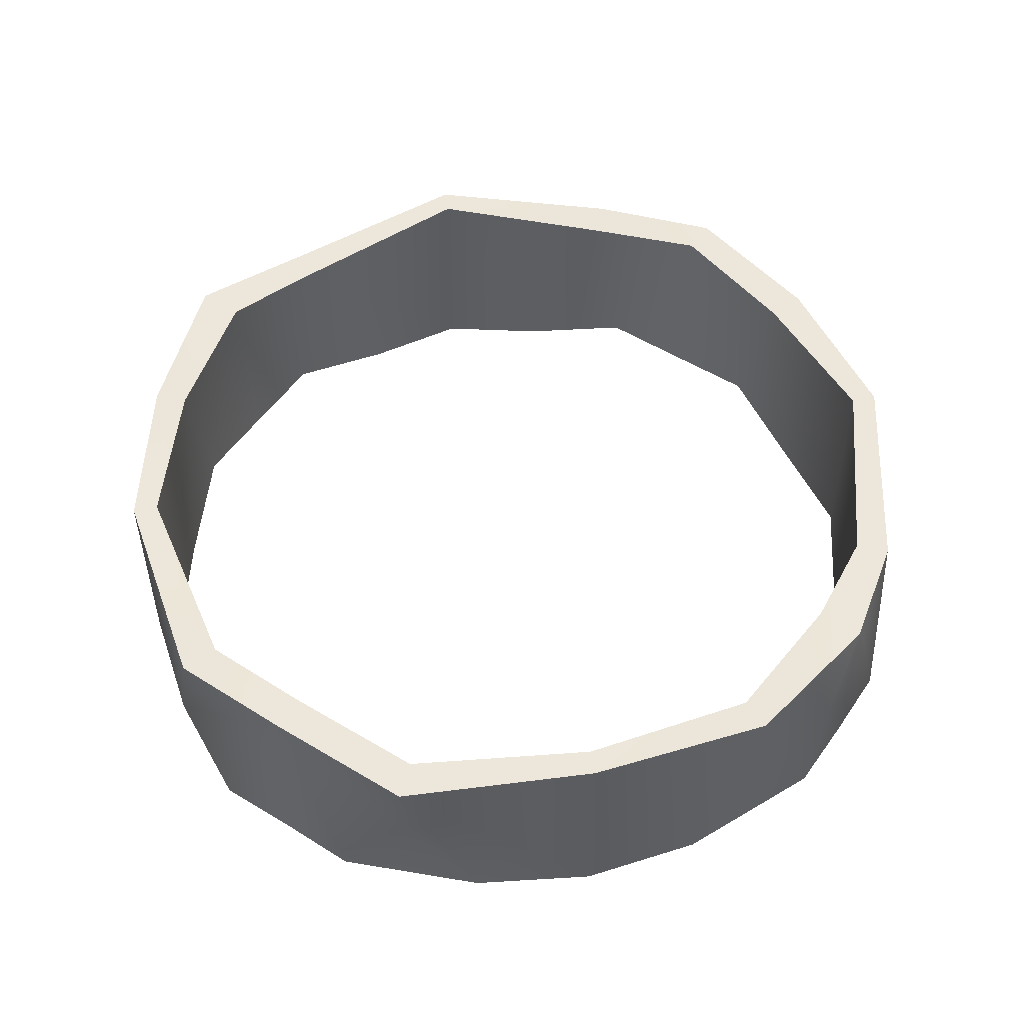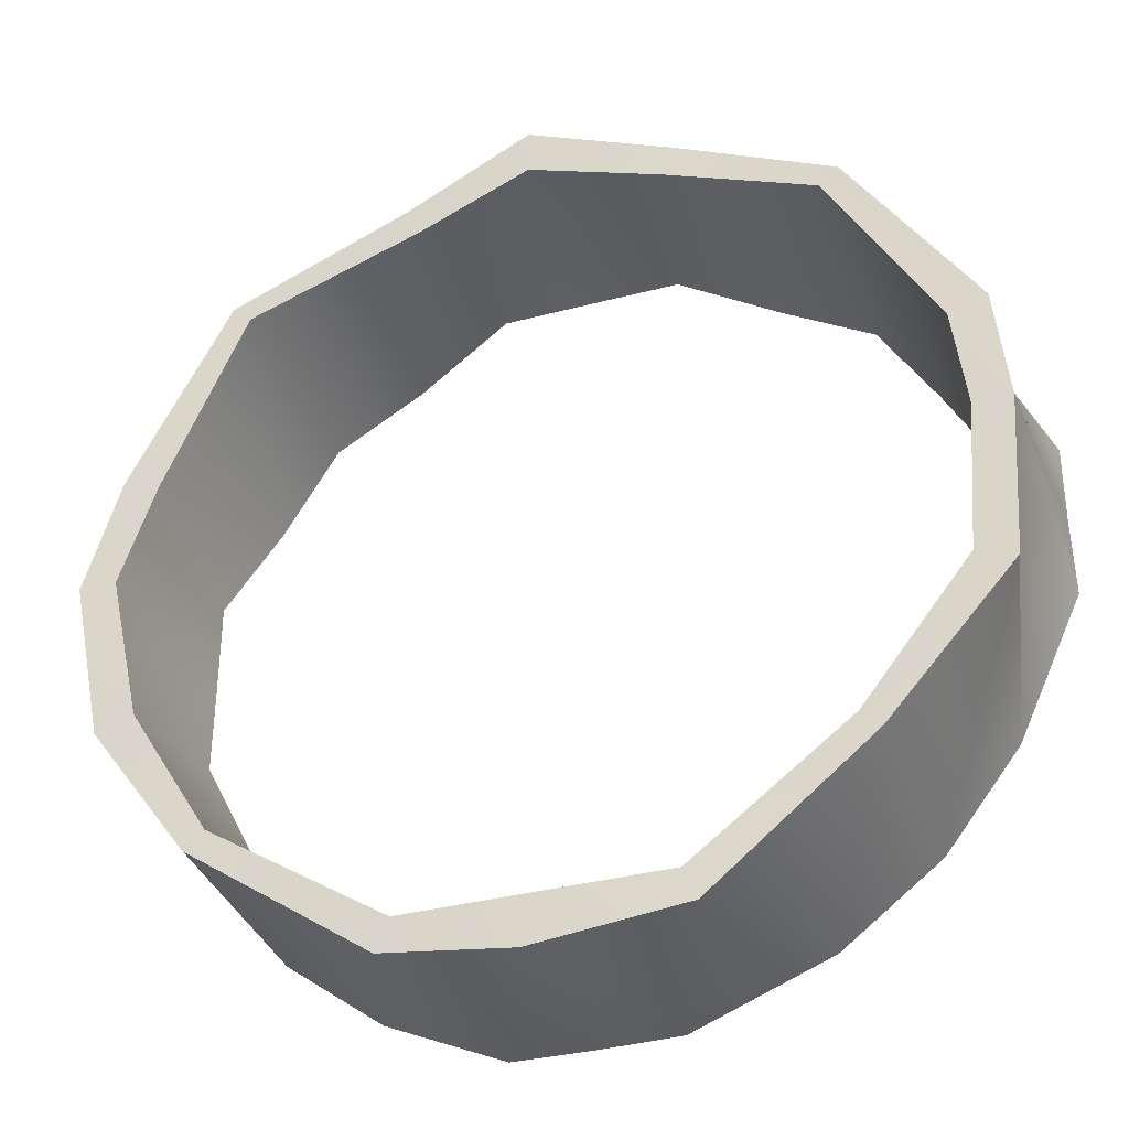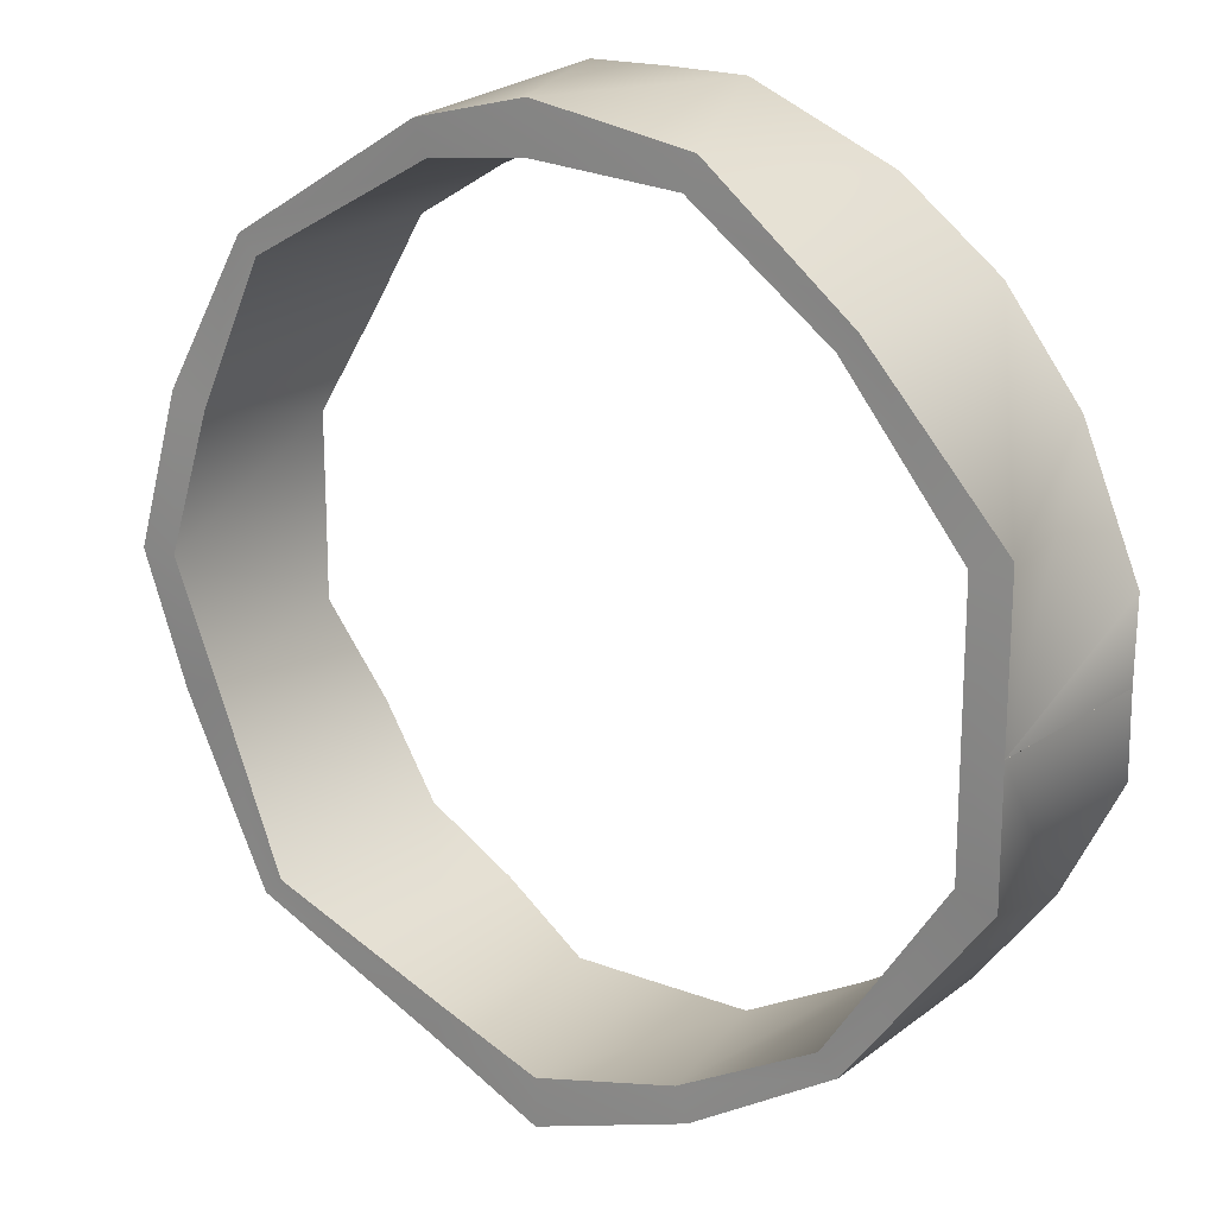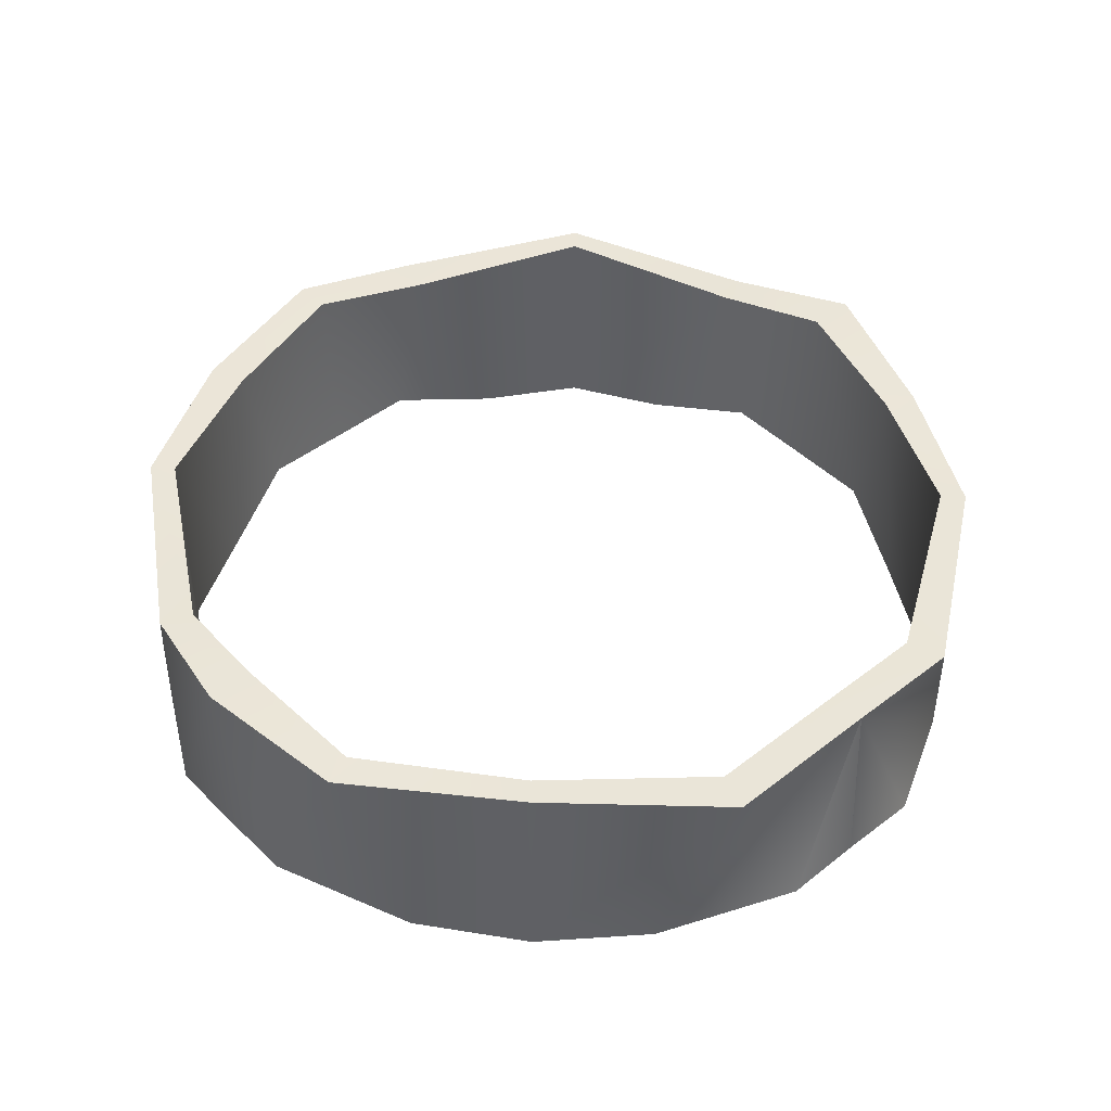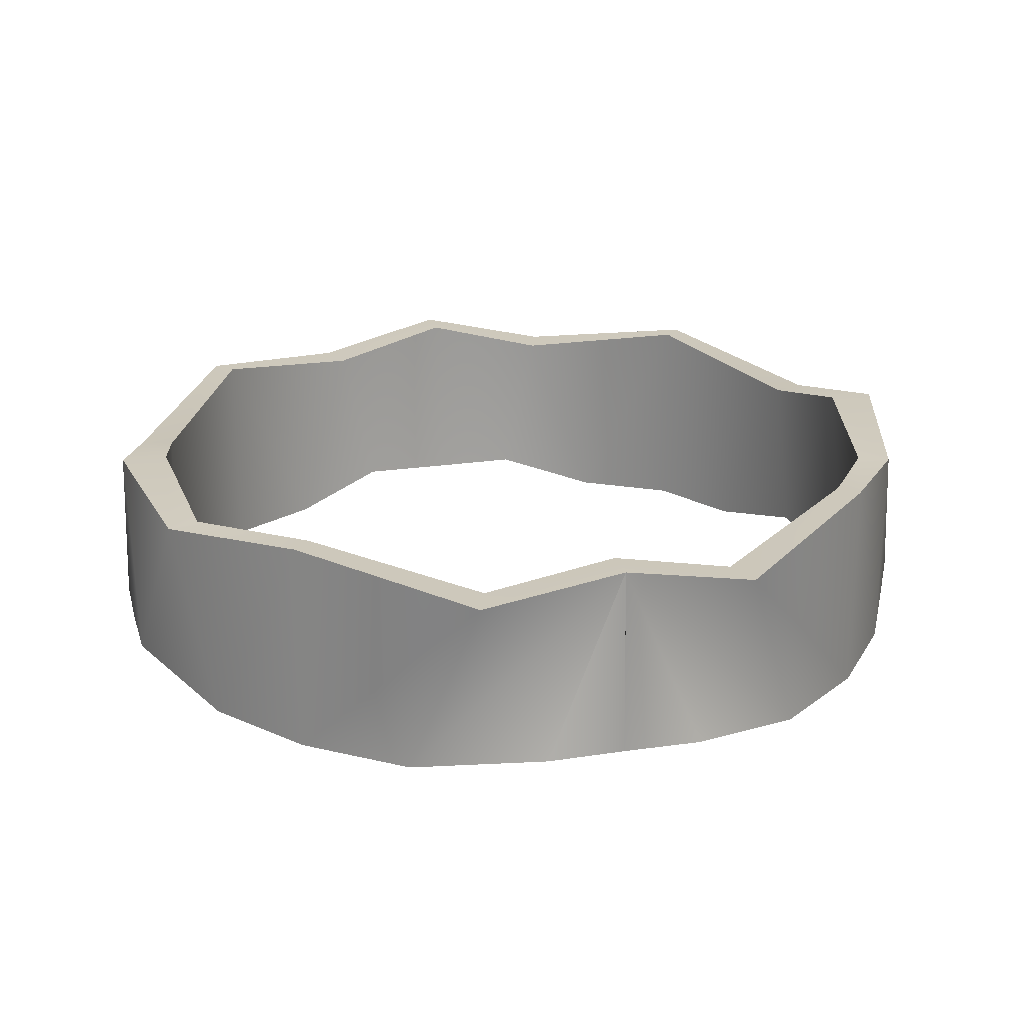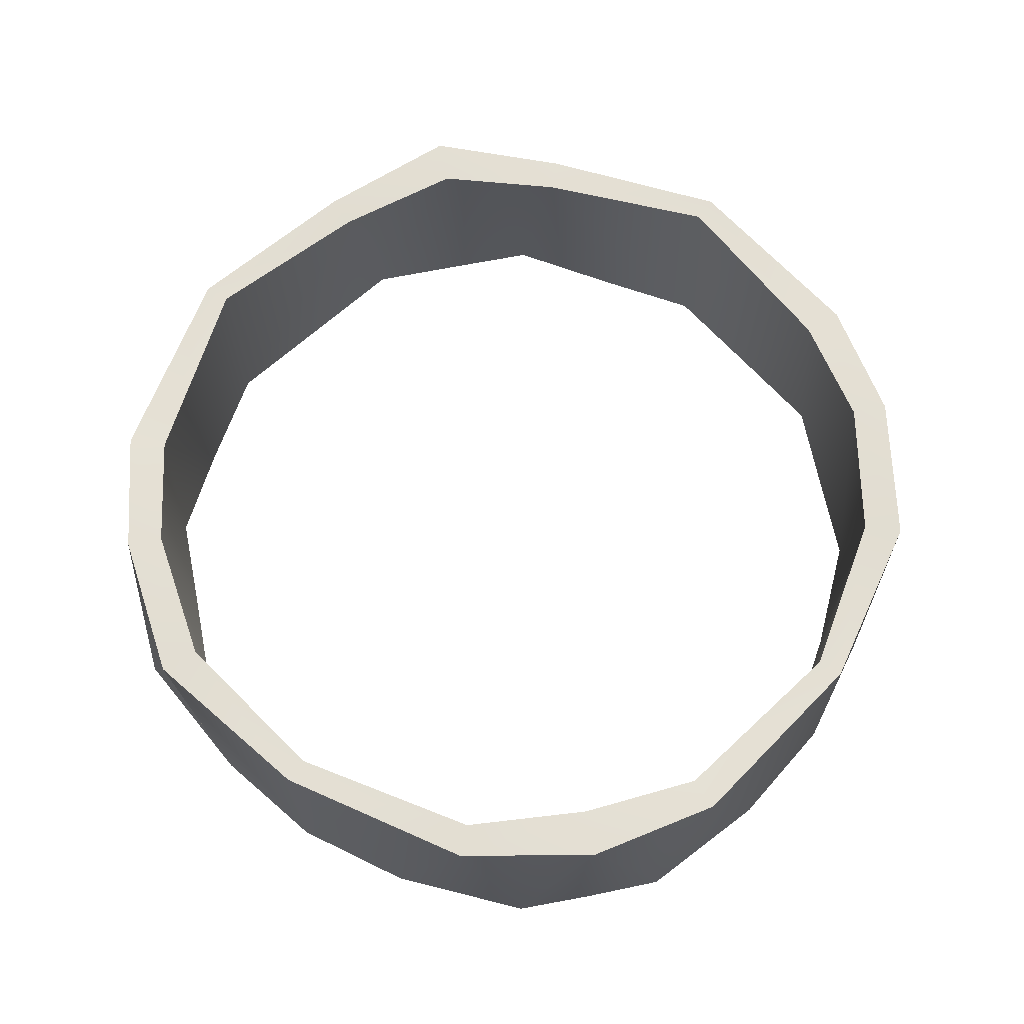
<metadata>
{"format":"obj","ext":"obj","renderer":"f3d","projection":"perspective","resolution":1024,"background":"white","views":[{"elev":52.2,"azim":123.7,"up":"+Y"},{"elev":-36.1,"azim":-161.0,"up":"+Z"},{"elev":19.1,"azim":-144.4,"up":"+Z"},{"elev":45.3,"azim":48.1,"up":"+Y"},{"elev":22.1,"azim":75.3,"up":"+Y"},{"elev":66.8,"azim":-11.3,"up":"+Y"}]}
</metadata>
<code>
v  -13.05 60.6 -38.96
v  -11.82 60.6 -35.96
v  0 63.48 -37.67
v  0 63.48 -42.14
v  -28.65 63.69 -28.68
v  -26.87 63.69 -27.02
v  -36.21 60.6 -12.17
v  -39.78 60.6 -13.41
v  -37.75 63.49 -0
v  -41.24 63.5 -0
v  -36.51 45.39 -8.743
v  -32.13 42.91 -18.24
v  -26.87 42.91 -27.02
v  -18.23 42.91 -32.14
v  -8.701 45.39 -36.46
v  0 45.39 -36.49
v  -7.41 45.39 -42.07
v  -19.47 42.91 -35.73
v  0 63.32 -42.16
v  -28.65 42.91 -28.68
v  -35.71 42.91 -19.49
v  -42.25 45.39 -7.561
v  -42.16 45.39 -0
v  -41.26 63.32 -0
v  0 45.39 -42.16
v  13.05 60.6 -38.96
v  11.82 60.6 -35.96
v  28.65 63.69 -28.68
v  26.87 63.69 -27.02
v  36.21 60.6 -12.17
v  39.78 60.6 -13.41
v  37.75 63.49 -0
v  41.24 63.5 -0
v  36.51 45.39 -8.743
v  32.13 42.91 -18.24
v  26.87 42.91 -27.02
v  18.23 42.91 -32.14
v  8.701 45.39 -36.46
v  7.41 45.39 -42.07
v  19.47 42.91 -35.73
v  28.65 42.91 -28.68
v  35.71 42.91 -19.49
v  42.25 45.39 -7.561
v  41.26 63.32 -0
v  42.16 45.39 -0
v  -36.49 45.39 -0
v  36.49 45.39 -0
v  -13.05 60.6 38.96
v  0 63.48 42.14
v  0 63.48 37.67
v  -11.82 60.6 35.96
v  -28.65 63.69 28.68
v  -26.87 63.69 27.02
v  -36.21 60.6 12.17
v  -39.78 60.6 13.41
v  -36.51 45.39 8.743
v  -32.13 42.91 18.24
v  -26.87 42.91 27.02
v  -18.23 42.91 32.14
v  -8.701 45.39 36.46
v  0 45.39 36.49
v  -7.41 45.39 42.07
v  0 63.32 42.16
v  -19.47 42.91 35.73
v  -28.65 42.91 28.68
v  -35.71 42.91 19.49
v  -42.25 45.39 7.561
v  0 45.39 42.16
v  13.05 60.6 38.96
v  11.82 60.6 35.96
v  28.65 63.69 28.68
v  26.87 63.69 27.02
v  36.21 60.6 12.17
v  39.78 60.6 13.41
v  36.51 45.39 8.743
v  32.13 42.91 18.24
v  26.87 42.91 27.02
v  18.23 42.91 32.14
v  8.701 45.39 36.46
v  7.41 45.39 42.07
v  19.47 42.91 35.73
v  28.65 42.91 28.68
v  35.71 42.91 19.49
v  42.25 45.39 7.561
g col_Brazier_03_Frame
f 1 2 3 4
f 5 6 2 1
f 7 6 5 8
f 9 7 8 10
f 11 12 7 9
f 12 13 6 7
f 13 14 2 6
f 15 3 2 14
f 15 16 3
f 17 18 1 4
f 17 4 19
f 18 20 5 1
f 20 21 8 5
f 21 22 10 8
f 10 22 23 24
f 25 17 19
f 26 4 3 27
f 28 26 27 29
f 30 31 28 29
f 32 33 31 30
f 34 32 30 35
f 35 30 29 36
f 36 29 27 37
f 27 3 38 37
f 38 3 16
f 39 19 4 26
f 39 26 40
f 40 26 28 41
f 41 28 31 42
f 42 31 33 43
f 33 44 45 43
f 25 19 39
f 46 11 9
f 32 34 47
f 48 49 50 51
f 52 48 51 53
f 54 55 52 53
f 9 10 55 54
f 56 9 54 57
f 57 54 53 58
f 58 53 51 59
f 51 50 60 59
f 60 50 61
f 62 63 49 48
f 62 48 64
f 64 48 52 65
f 65 52 55 66
f 66 55 10 67
f 10 24 23
f 23 67 10
f 68 63 62
f 69 70 50 49
f 71 72 70 69
f 73 72 71 74
f 32 73 74 33
f 75 76 73 32
f 76 77 72 73
f 77 78 70 72
f 79 50 70 78
f 79 61 50
f 80 81 69 49
f 80 49 63
f 81 82 71 69
f 82 83 74 71
f 83 84 33 74
f 33 84 45
f 45 44 33
f 68 80 63
f 46 9 56
f 32 47 75

</code>
